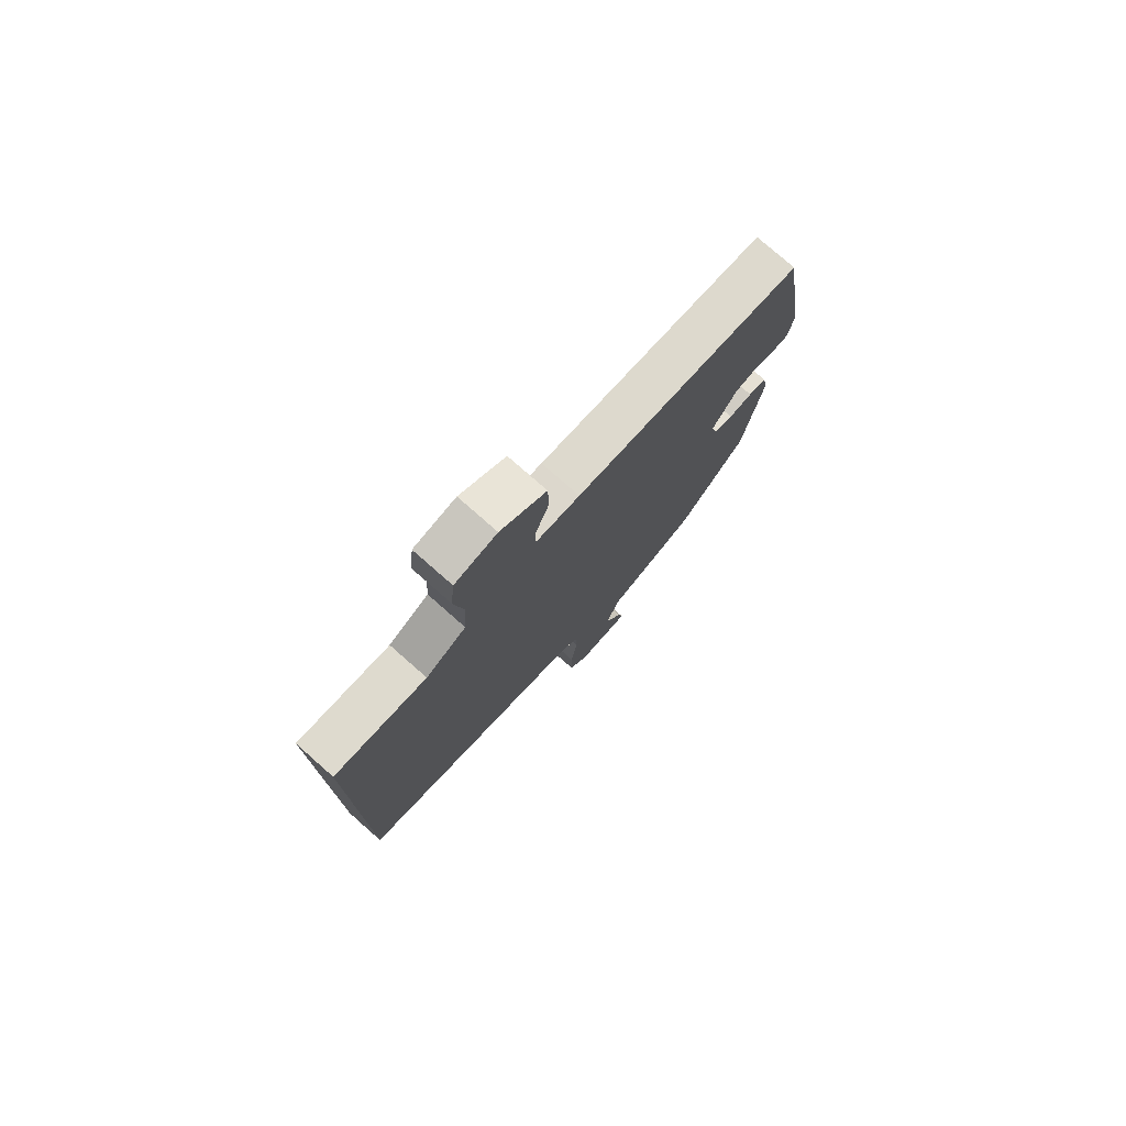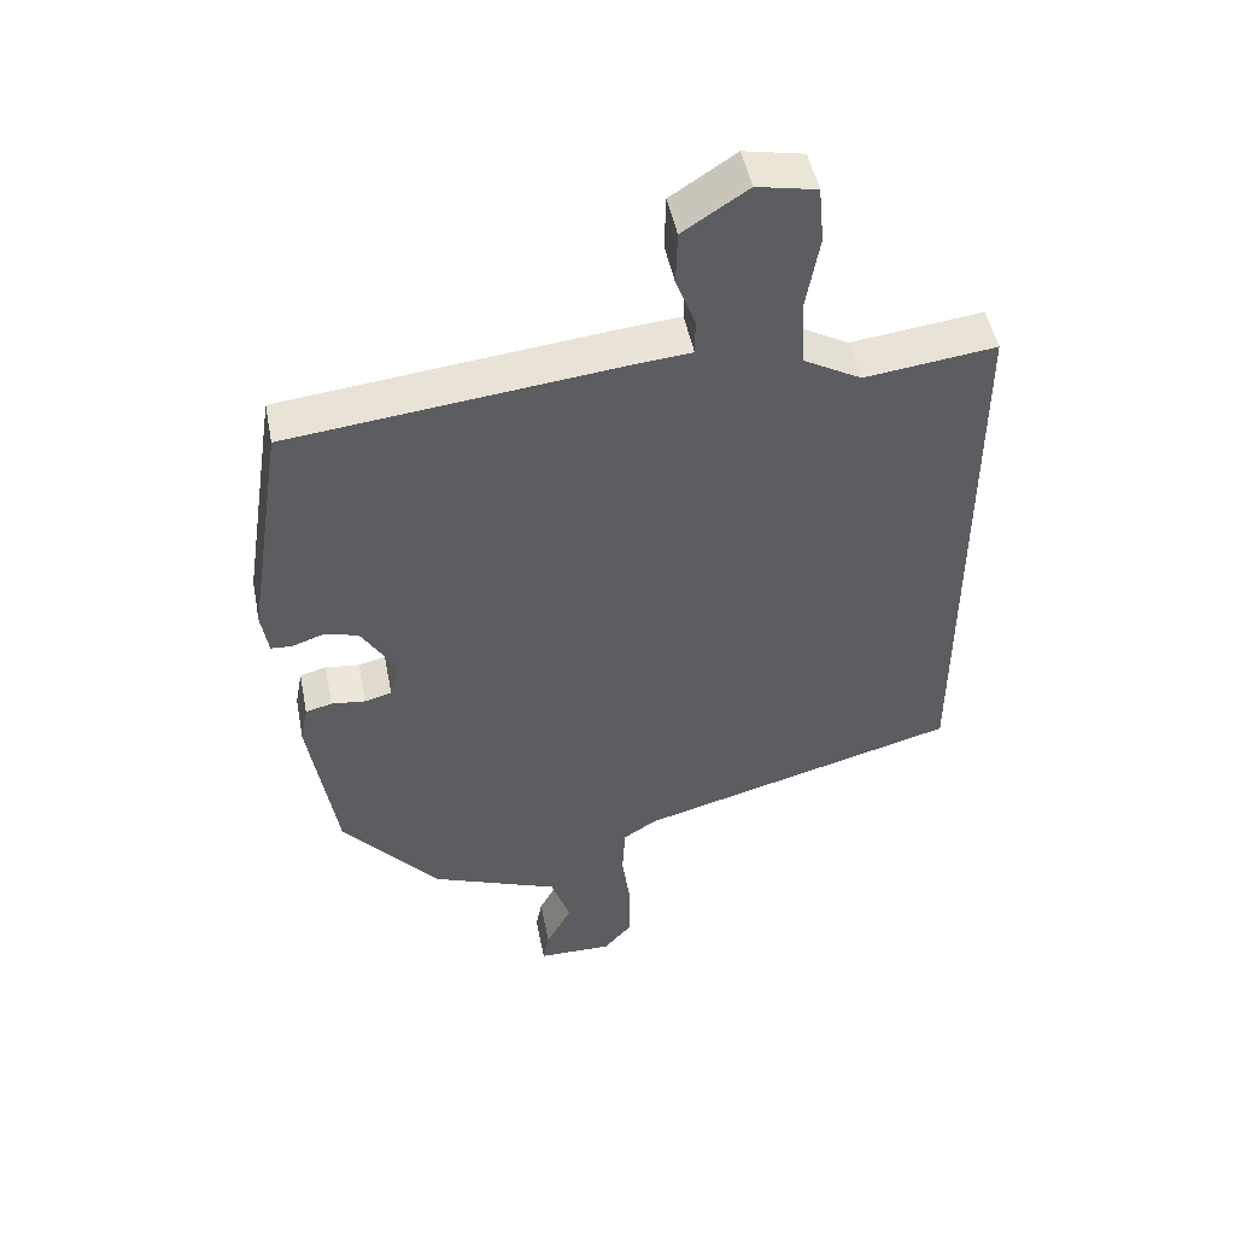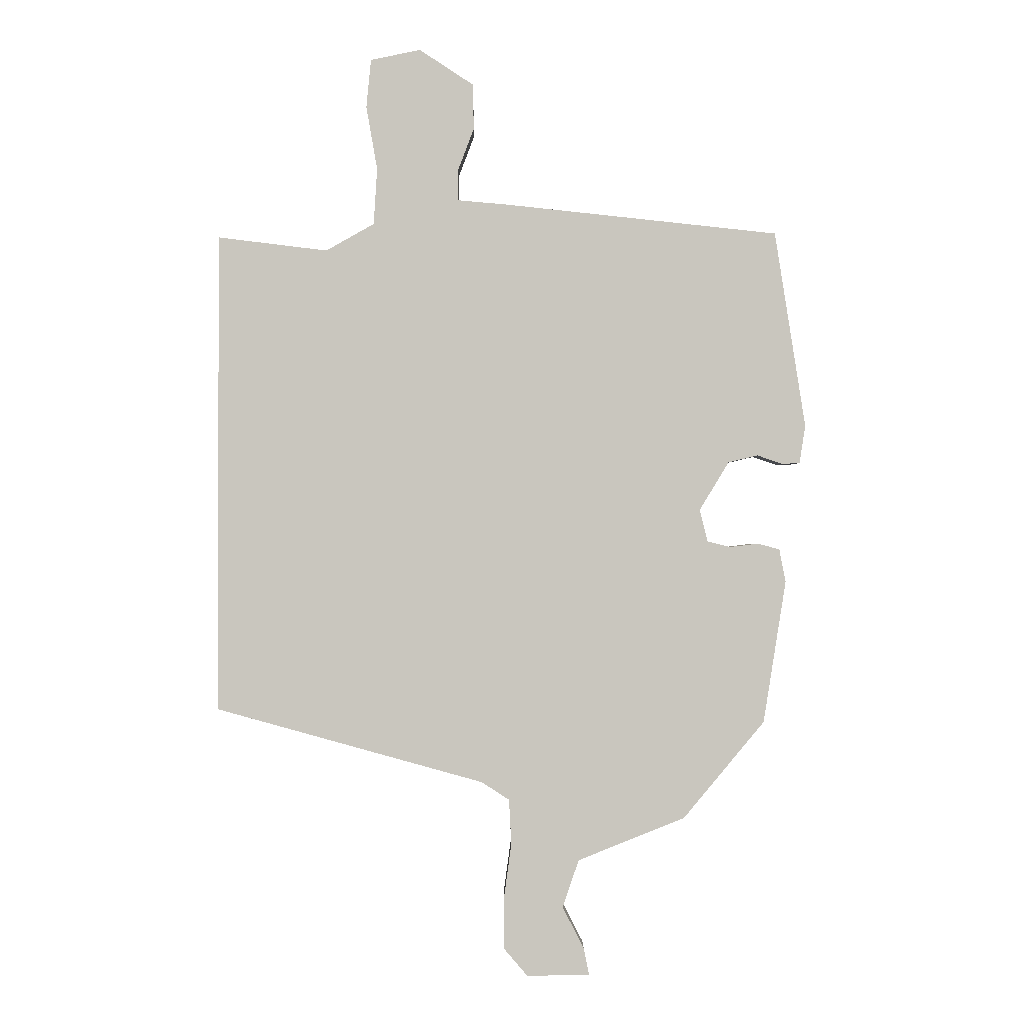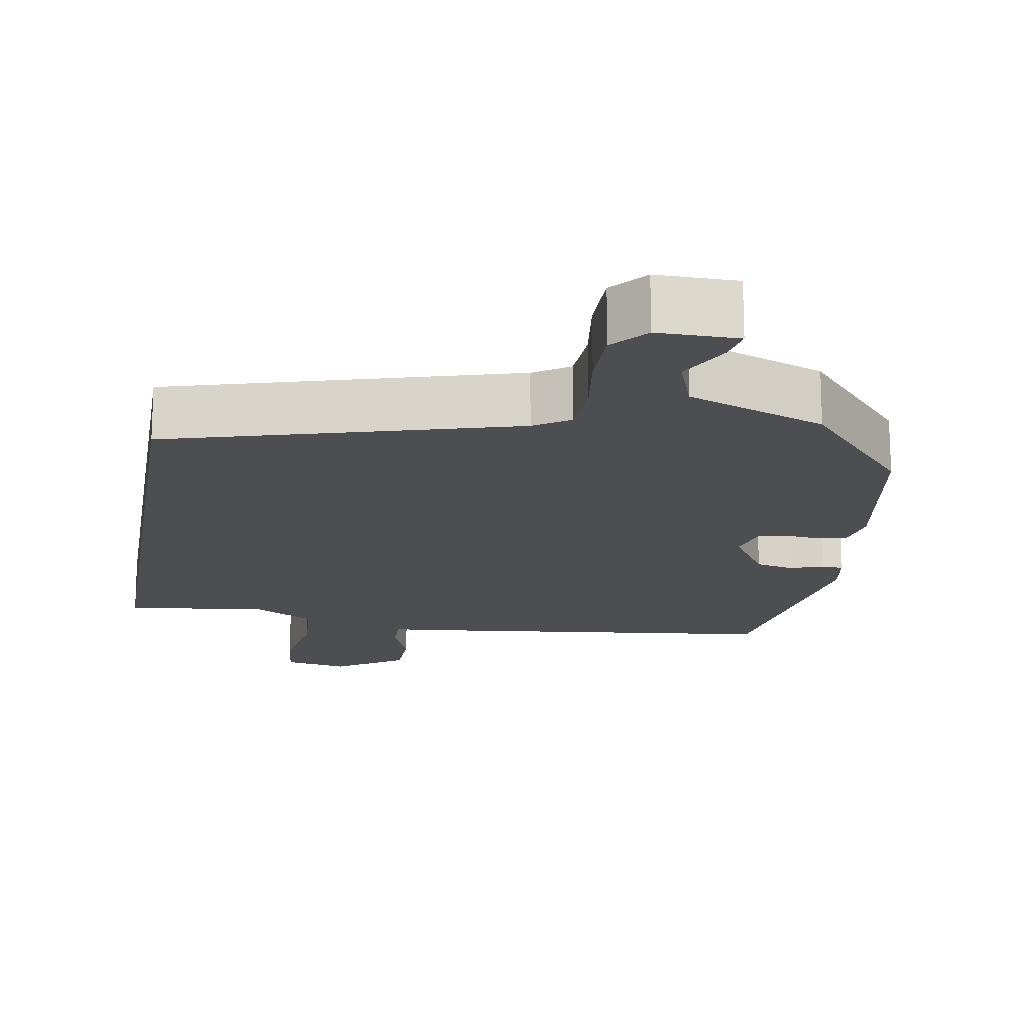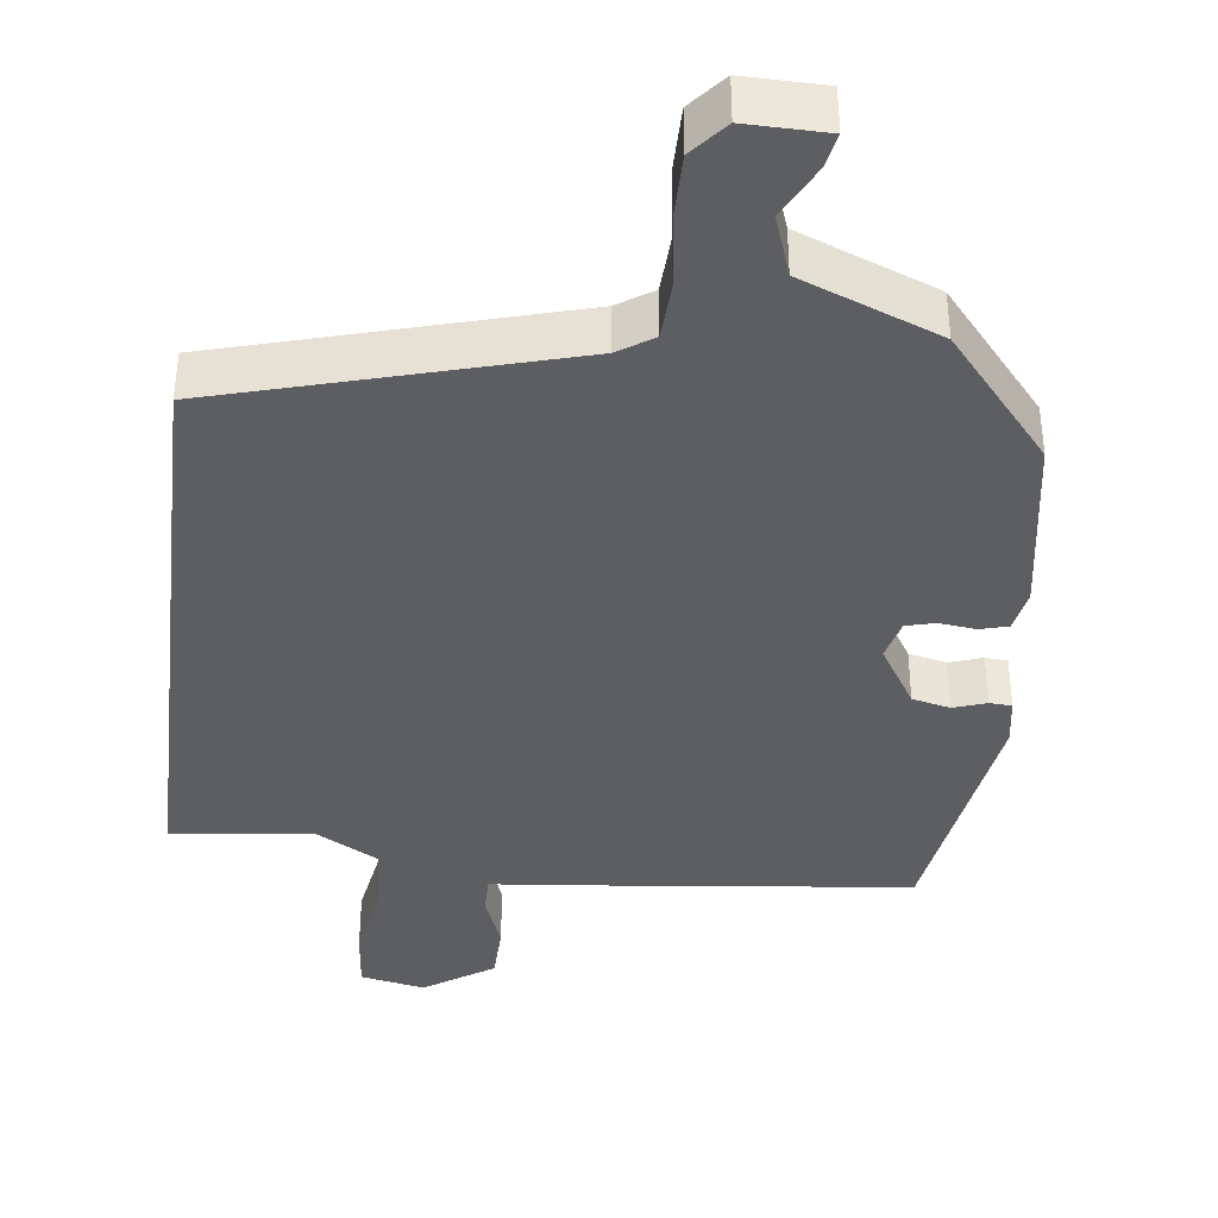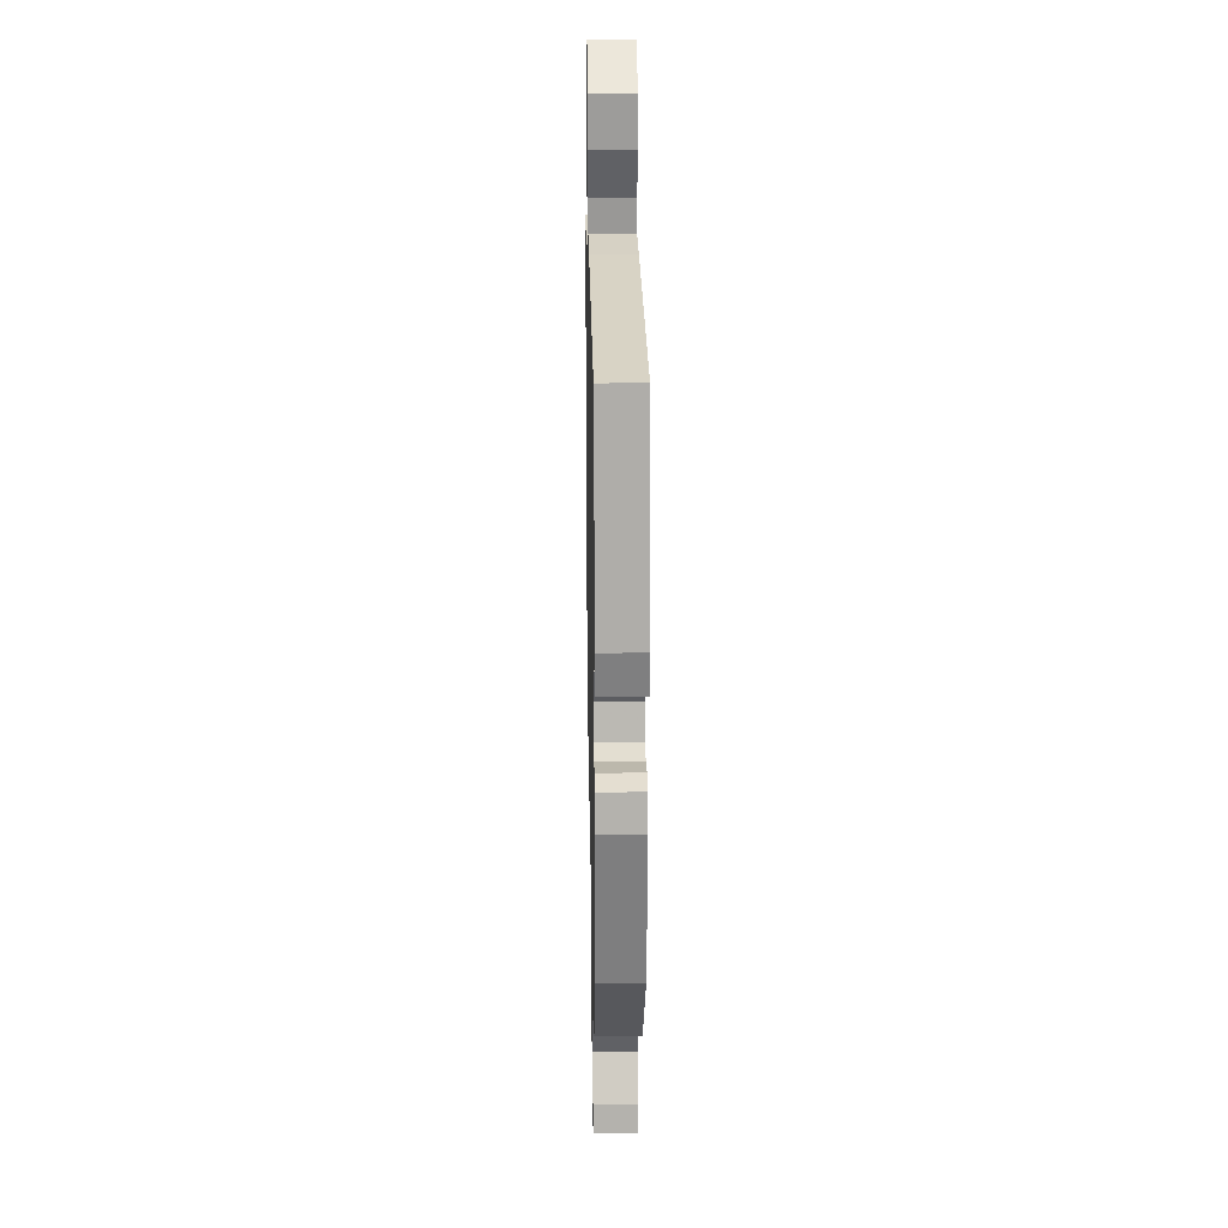
<metadata>
{"format":"obj","ext":"obj","renderer":"f3d","projection":"perspective","resolution":1024,"background":"white","views":[{"elev":77.2,"azim":131.4,"up":"+Z"},{"elev":49.3,"azim":-11.1,"up":"+Z"},{"elev":-0.7,"azim":179.5,"up":"+Z"},{"elev":-17.1,"azim":170.8,"up":"+Y"},{"elev":-38.9,"azim":173.3,"up":"+Y"},{"elev":21.6,"azim":-91.2,"up":"+Z"}]}
</metadata>
<code>
v 0.5 0.07 0.488
v 0.5 0.07 -0.34
v 0.038 0.07 -0.468
v -0.01 0.07 -0.499
v -0.014 0.07 -0.576
v -0.001 0.07 -0.672
v -0.001 0.07 -0.759
v -0.042 0.07 -0.807
v -0.15 0.07 -0.805
v -0.141 0.07 -0.759
v -0.104 0.07 -0.687
v -0.132 0.07 -0.605
v -0.317 0.07 -0.531
v -0.457 0.07 -0.363
v -0.496 0.07 -0.117
v -0.485 0.07 -0.06
v -0.447 0.07 -0.05
v -0.398 0.07 -0.056
v -0.359 0.07 -0.046
v -0.345 0.07 0.009
v -0.396 0.07 0.093
v -0.447 0.07 0.105
v -0.491 0.07 0.09
v -0.521 0.07 0.092
v -0.531 0.07 0.157
v -0.478 0.07 0.496
v -0.01 0.07 0.546
v 0.08 0.07 0.554
v 0.08 0.07 0.606
v 0.052 0.07 0.68
v 0.054 0.07 0.758
v 0.147 0.07 0.819
v 0.233 0.07 0.801
v 0.241 0.07 0.718
v 0.222 0.07 0.609
v 0.228 0.07 0.512
v 0.311 0.07 0.465
v 0.5 0 0.488
v 0.5 0 -0.34
v 0.038 0 -0.468
v -0.01 0 -0.499
v -0.014 0 -0.576
v -0.001 0 -0.672
v -0.001 0 -0.759
v -0.042 0 -0.807
v -0.15 0 -0.805
v -0.141 0 -0.759
v -0.104 0 -0.687
v -0.132 0 -0.605
v -0.317 0 -0.531
v -0.457 0 -0.363
v -0.496 0 -0.117
v -0.485 0 -0.06
v -0.447 0 -0.05
v -0.398 0 -0.056
v -0.359 0 -0.046
v -0.345 0 0.009
v -0.396 0 0.093
v -0.447 0 0.105
v -0.491 0 0.09
v -0.521 0 0.092
v -0.531 0 0.157
v -0.478 0 0.496
v -0.01 0 0.546
v 0.08 0 0.554
v 0.08 0 0.606
v 0.052 0 0.68
v 0.054 0 0.758
v 0.147 0 0.819
v 0.233 0 0.801
v 0.241 0 0.718
v 0.222 0 0.609
v 0.228 0 0.512
v 0.311 0 0.465
f 32 33 34 35
f 32 35 36
f 29 30 31 32
f 28 29 32 36
f 27 28 36 37
f 25 26 27 37
f 22 23 24 25
f 21 22 25 37
f 15 16 17 18
f 15 18 19
f 12 13 14 15
f 12 15 19
f 8 9 10 11
f 8 11 12
f 5 6 7 8
f 4 5 8 12
f 37 1 2 3
f 20 21 37 3
f 4 12 19 20
f 3 4 20
f 72 71 70 69
f 73 72 69
f 69 68 67 66
f 73 69 66 65
f 74 73 65 64
f 74 64 63 62
f 62 61 60 59
f 74 62 59 58
f 55 54 53 52
f 56 55 52
f 52 51 50 49
f 56 52 49
f 48 47 46 45
f 49 48 45
f 45 44 43 42
f 49 45 42 41
f 40 39 38 74
f 40 74 58 57
f 57 56 49 41
f 57 41 40
f 1 38 39 2
f 2 39 40 3
f 3 40 41 4
f 4 41 42 5
f 5 42 43 6
f 6 43 44 7
f 7 44 45 8
f 8 45 46 9
f 9 46 47 10
f 10 47 48 11
f 11 48 49 12
f 12 49 50 13
f 13 50 51 14
f 14 51 52 15
f 15 52 53 16
f 16 53 54 17
f 17 54 55 18
f 18 55 56 19
f 19 56 57 20
f 20 57 58 21
f 21 58 59 22
f 22 59 60 23
f 23 60 61 24
f 24 61 62 25
f 25 62 63 26
f 26 63 64 27
f 27 64 65 28
f 28 65 66 29
f 29 66 67 30
f 30 67 68 31
f 31 68 69 32
f 32 69 70 33
f 33 70 71 34
f 34 71 72 35
f 35 72 73 36
f 36 73 74 37
f 37 74 38 1

</code>
